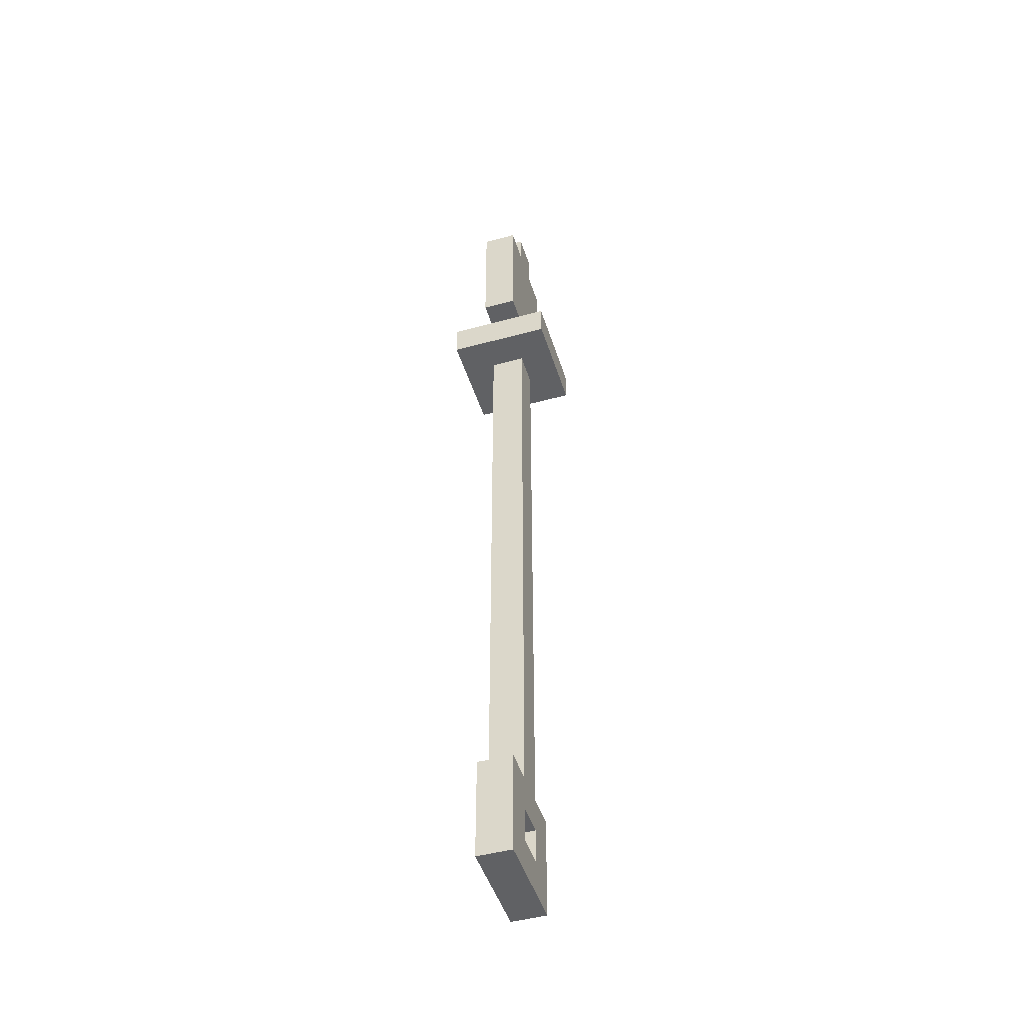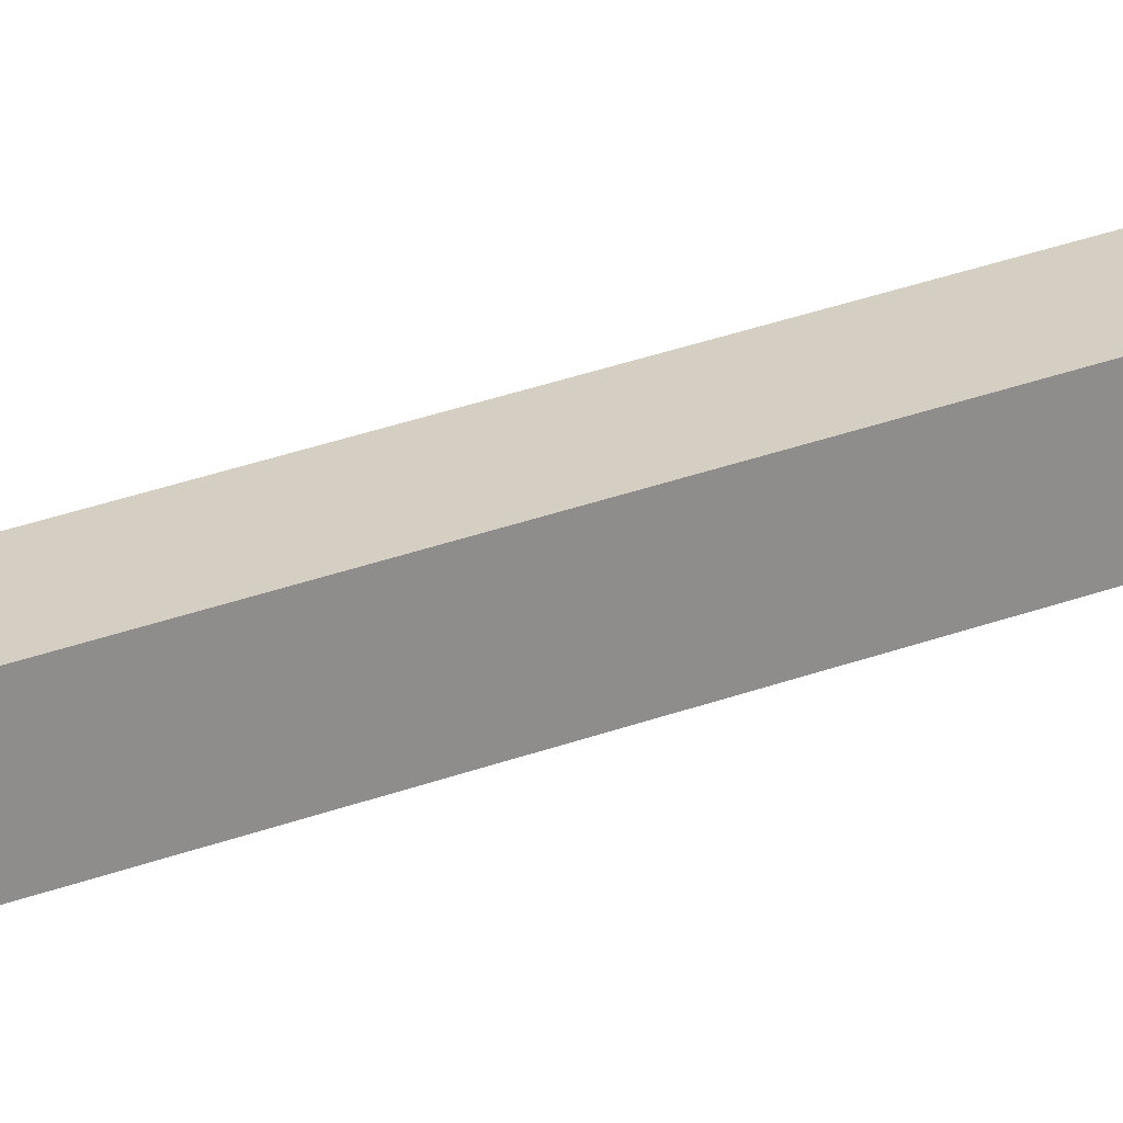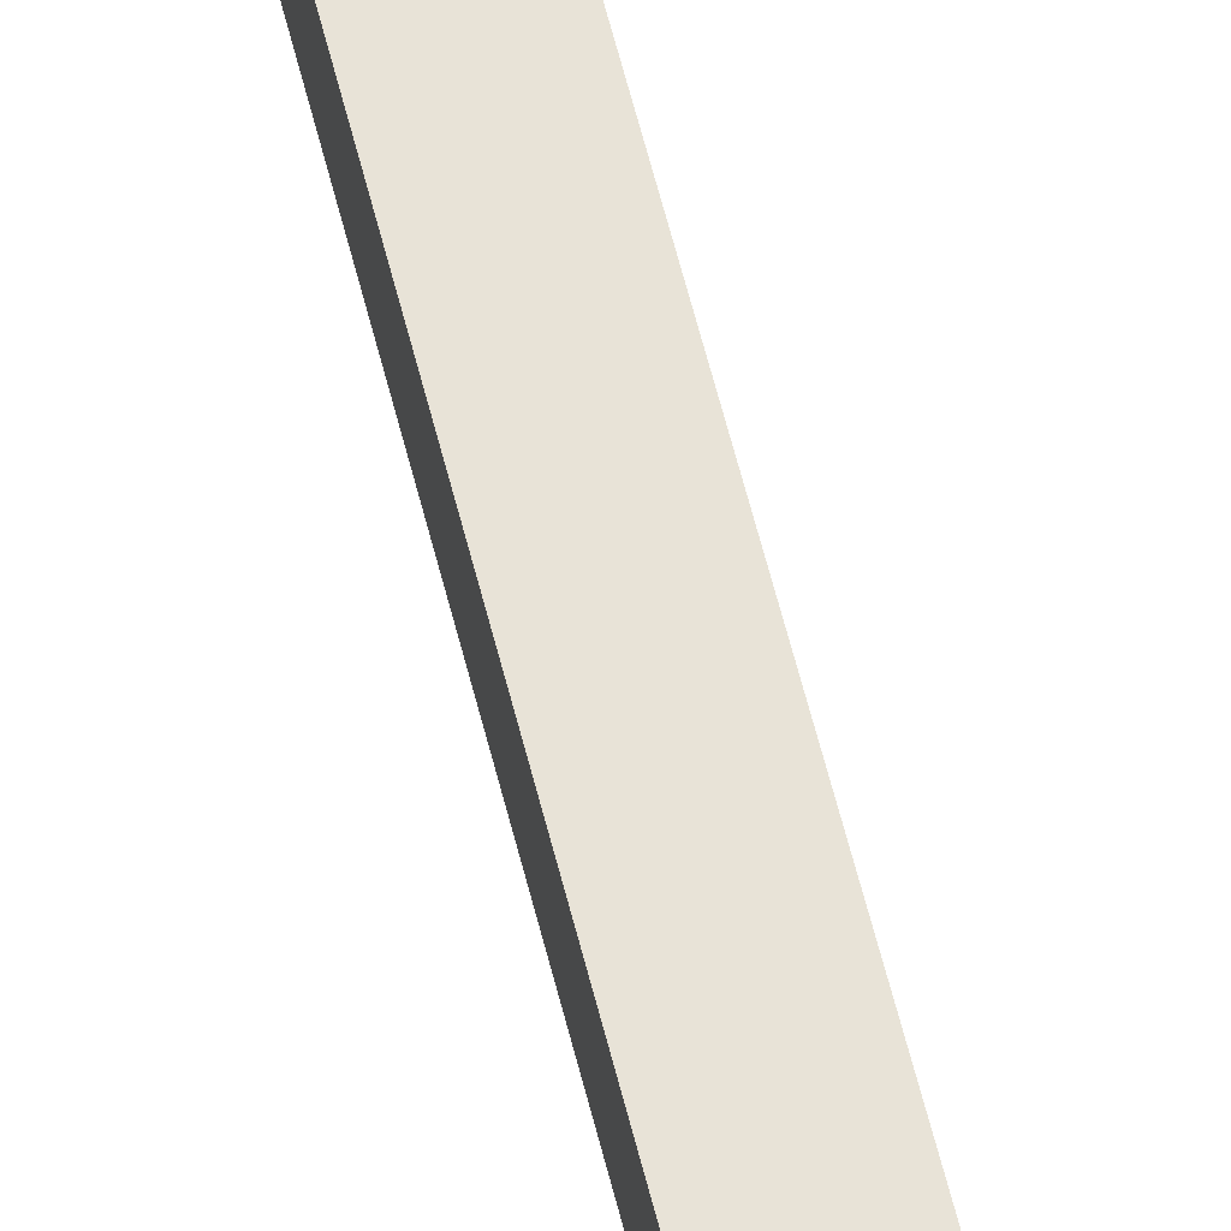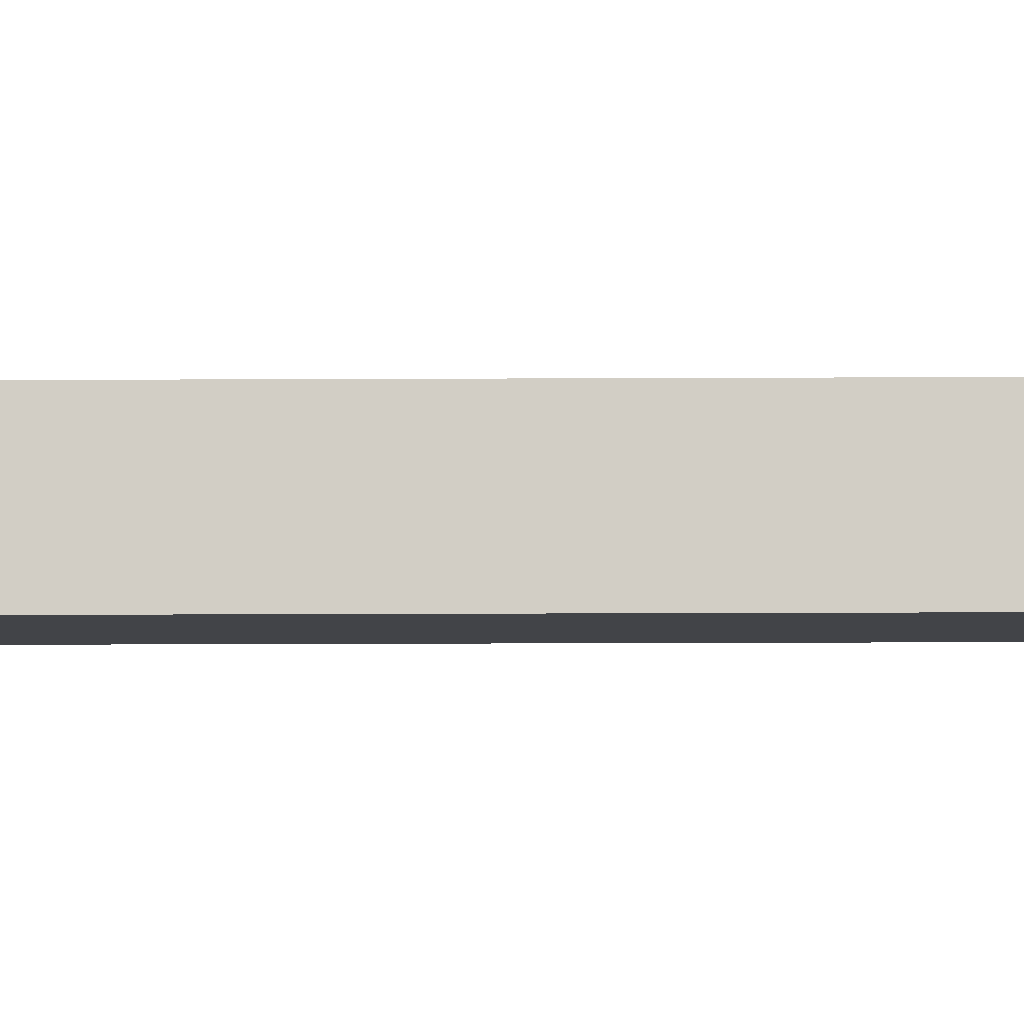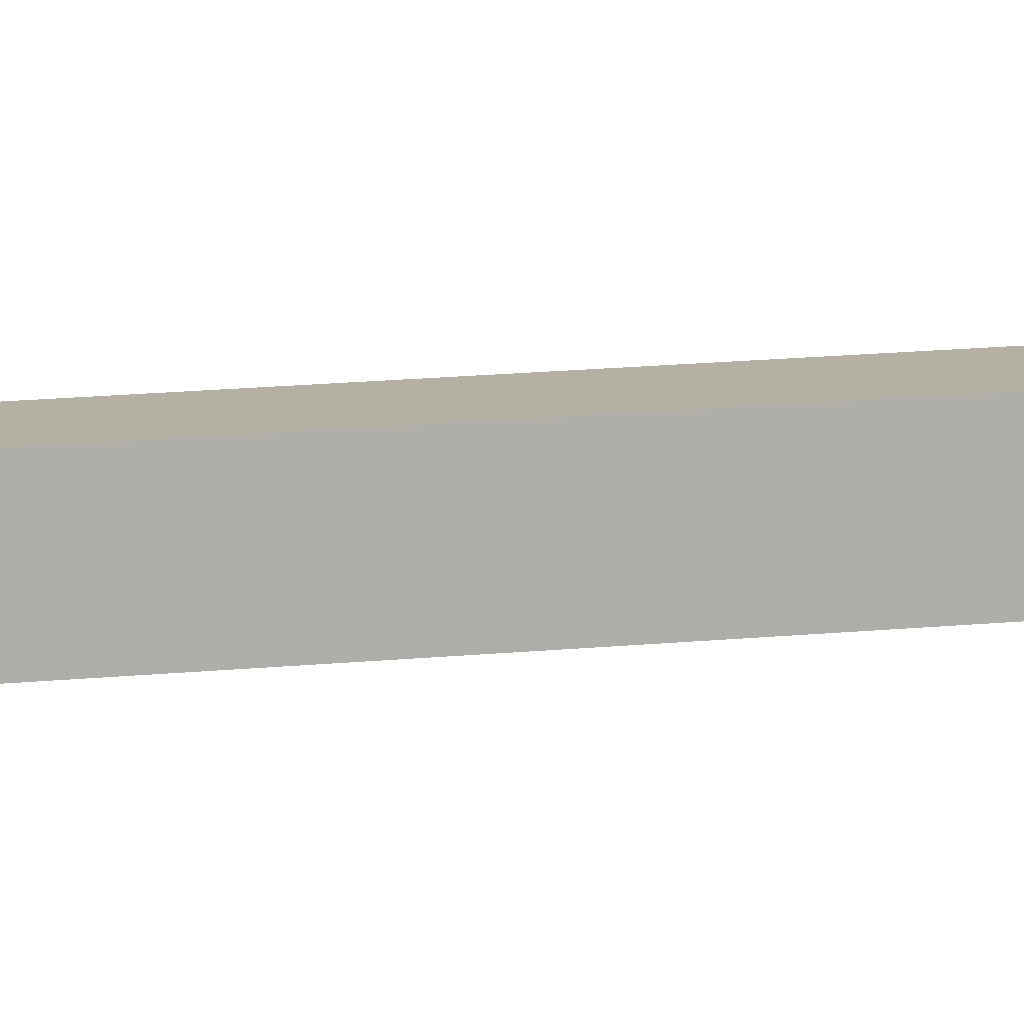
<metadata>
{"format":"obj","ext":"obj","renderer":"f3d","projection":"perspective","resolution":1024,"background":"white","views":[{"elev":-47.0,"azim":17.2,"up":"+Y"},{"elev":25.8,"azim":57.5,"up":"+Z"},{"elev":61.7,"azim":165.9,"up":"+Z"},{"elev":-7.8,"azim":-88.8,"up":"+Z"},{"elev":11.4,"azim":-106.3,"up":"+Z"}]}
</metadata>
<code>
o
v -0.2 0.4 0.2
v -0.2 0.4 -0.1
v -0.2 0.5 0.2
v -0.2 0.5 -0.1
v -0.1 -1.7 0.2
v -0.1 -1.7 -0.1
v -0.1 -1.6 0.1
v -0.1 -1.6 0
v -0.1 -1.5 0.1
v -0.1 -1.5 0
v -0.1 -1.4 0.2
v -0.1 -1.4 0.1
v -0.1 -1.4 0
v -0.1 -1.4 -0.1
v -0.1 0.2 0.1
v -0.1 0.2 0
v -0.1 0.4 0.1
v -0.1 0.4 0
v -0.1 0.5 0.1
v -0.1 0.5 0
v -0.1 0.6 0.2
v -0.1 0.6 0.1
v -0.1 0.6 0
v -0.1 0.6 -0.1
v -0.1 0.8 0.2
v -0.1 0.8 0.1
v -0.1 0.8 0
v -0.1 0.8 -0.1
v -0.1 0.9 0.1
v -0.1 0.9 0
v -0.1 1 0.2
v -0.1 1 0.1
v -0.1 1 0
v -0.1 1 -0.1
v -0.1 1.1 0.1
v -0.1 1.1 0
v 0 -1.7 0.2
v 0 -1.7 -0.1
v 0 -1.6 0.1
v 0 -1.6 0
v 0 -1.5 0.1
v 0 -1.5 0
v 0 -1.4 0.2
v 0 -1.4 0.1
v 0 -1.4 0
v 0 -1.4 -0.1
v 0 0.2 0.1
v 0 0.2 0
v 0 0.4 0.1
v 0 0.4 0
v 0 0.5 0.1
v 0 0.5 0
v 0 0.6 0.2
v 0 0.6 0.1
v 0 0.6 0
v 0 0.6 -0.1
v 0 0.8 0.2
v 0 0.8 0.1
v 0 0.8 0
v 0 0.8 -0.1
v 0 0.9 0.1
v 0 0.9 0
v 0 1 0.2
v 0 1 0.1
v 0 1 0
v 0 1 -0.1
v 0 1.1 0.1
v 0 1.1 0
v 0.1 0.4 0.2
v 0.1 0.4 -0.1
v 0.1 0.5 0.2
v 0.1 0.5 -0.1
v -0.2 0.4 0.2
v -0.2 0.5 0.2
v -0.1 -1.7 0.2
v -0.1 -1.4 0.2
v -0.1 0.6 0.2
v -0.1 0.8 0.2
v -0.1 1 0.2
v 0 -1.7 0.2
v 0 -1.4 0.2
v 0 0.6 0.2
v 0 0.8 0.2
v 0 1 0.2
v 0.1 0.4 0.2
v 0.1 0.5 0.2
v -0.1 -1.4 0.1
v -0.1 0.2 0.1
v -0.1 0.4 0.1
v -0.1 0.5 0.1
v -0.1 0.6 0.1
v -0.1 1 0.1
v -0.1 1.1 0.1
v 0 -1.4 0.1
v 0 0.2 0.1
v 0 0.4 0.1
v 0 0.5 0.1
v 0 0.6 0.1
v 0 1 0.1
v 0 1.1 0.1
v -0.1 -1.6 0
v -0.1 -1.5 0
v 0 -1.6 0
v 0 -1.5 0
v -0.1 -1.6 0.1
v -0.1 -1.5 0.1
v 0 -1.6 0.1
v 0 -1.5 0.1
v -0.1 -1.4 0
v -0.1 0.2 0
v -0.1 0.4 0
v -0.1 0.5 0
v -0.1 0.6 0
v -0.1 1 0
v -0.1 1.1 0
v 0 -1.4 0
v 0 0.2 0
v 0 0.4 0
v 0 0.5 0
v 0 0.6 0
v 0 1 0
v 0 1.1 0
v -0.2 0.4 -0.1
v -0.2 0.5 -0.1
v -0.1 -1.7 -0.1
v -0.1 -1.4 -0.1
v -0.1 0.6 -0.1
v -0.1 0.8 -0.1
v -0.1 1 -0.1
v 0 -1.7 -0.1
v 0 -1.4 -0.1
v 0 0.6 -0.1
v 0 0.8 -0.1
v 0 1 -0.1
v 0.1 0.4 -0.1
v 0.1 0.5 -0.1
v -0.1 -1.7 0.2
v 0 -1.7 0.2
v -0.1 -1.7 -0.1
v 0 -1.7 -0.1
v -0.1 -1.5 0.1
v 0 -1.5 0.1
v -0.1 -1.5 0
v 0 -1.5 0
v -0.2 0.4 0.2
v 0.1 0.4 0.2
v -0.1 0.4 0.1
v 0 0.4 0.1
v -0.1 0.4 0
v 0 0.4 0
v -0.2 0.4 -0.1
v 0.1 0.4 -0.1
v -0.1 0.6 0.2
v 0 0.6 0.2
v -0.1 0.6 0.1
v 0 0.6 0.1
v -0.1 0.6 0
v 0 0.6 0
v -0.1 0.6 -0.1
v 0 0.6 -0.1
v -0.1 -1.6 0.1
v 0 -1.6 0.1
v -0.1 -1.6 0
v 0 -1.6 0
v -0.1 -1.4 0.2
v 0 -1.4 0.2
v -0.1 -1.4 0.1
v 0 -1.4 0.1
v -0.1 -1.4 0
v 0 -1.4 0
v -0.1 -1.4 -0.1
v 0 -1.4 -0.1
v -0.2 0.5 0.2
v 0.1 0.5 0.2
v -0.1 0.5 0.1
v 0 0.5 0.1
v -0.1 0.5 0
v 0 0.5 0
v -0.2 0.5 -0.1
v 0.1 0.5 -0.1
v -0.1 1 0.2
v 0 1 0.2
v -0.1 1 0.1
v 0 1 0.1
v -0.1 1 0
v 0 1 0
v -0.1 1 -0.1
v 0 1 -0.1
v -0.1 1.1 0.1
v 0 1.1 0.1
v -0.1 1.1 0
v 0 1.1 0
f 3 2 1
f 4 2 3
f 7 6 5
f 8 6 7
f 9 7 5
f 10 6 8
f 11 9 5
f 11 10 9
f 12 10 11
f 13 6 10
f 13 10 12
f 14 6 13
f 15 13 12
f 16 13 15
f 17 16 15
f 18 16 17
f 22 20 19
f 23 20 22
f 25 22 21
f 26 23 22
f 26 22 25
f 27 24 23
f 27 23 26
f 28 24 27
f 29 26 25
f 29 27 26
f 30 28 27
f 30 27 29
f 31 29 25
f 31 30 29
f 32 30 31
f 33 28 30
f 33 30 32
f 34 28 33
f 35 33 32
f 36 33 35
f 37 38 39
f 39 38 40
f 37 39 41
f 40 38 42
f 37 41 43
f 41 42 43
f 43 42 44
f 42 38 45
f 44 42 45
f 45 38 46
f 44 45 47
f 47 45 48
f 47 48 49
f 49 48 50
f 51 52 54
f 54 52 55
f 53 54 57
f 54 55 58
f 57 54 58
f 55 56 59
f 58 55 59
f 59 56 60
f 57 58 61
f 58 59 61
f 59 60 62
f 61 59 62
f 57 61 63
f 61 62 63
f 63 62 64
f 62 60 65
f 64 62 65
f 65 60 66
f 64 65 67
f 67 65 68
f 69 70 71
f 71 70 72
f 80 76 75
f 81 76 80
f 82 78 77
f 83 79 78
f 83 78 82
f 84 79 83
f 85 74 73
f 86 74 85
f 94 88 87
f 95 89 88
f 95 88 94
f 96 89 95
f 97 91 90
f 98 91 97
f 99 93 92
f 100 93 99
f 103 102 101
f 104 102 103
f 105 106 107
f 107 106 108
f 109 110 116
f 110 111 117
f 116 110 117
f 117 111 118
f 112 113 119
f 119 113 120
f 114 115 121
f 121 115 122
f 125 126 130
f 130 126 131
f 127 128 132
f 128 129 133
f 132 128 133
f 133 129 134
f 123 124 135
f 135 124 136
f 139 138 137
f 140 138 139
f 143 142 141
f 144 142 143
f 147 146 145
f 148 146 147
f 149 147 145
f 150 146 148
f 151 149 145
f 151 150 149
f 152 146 150
f 152 150 151
f 155 154 153
f 156 154 155
f 159 158 157
f 160 158 159
f 161 162 163
f 163 162 164
f 165 166 167
f 167 166 168
f 169 170 171
f 171 170 172
f 173 174 175
f 175 174 176
f 173 175 177
f 176 174 178
f 173 177 179
f 177 178 179
f 178 174 180
f 179 178 180
f 181 182 183
f 183 182 184
f 185 186 187
f 187 186 188
f 189 190 191
f 191 190 192

</code>
